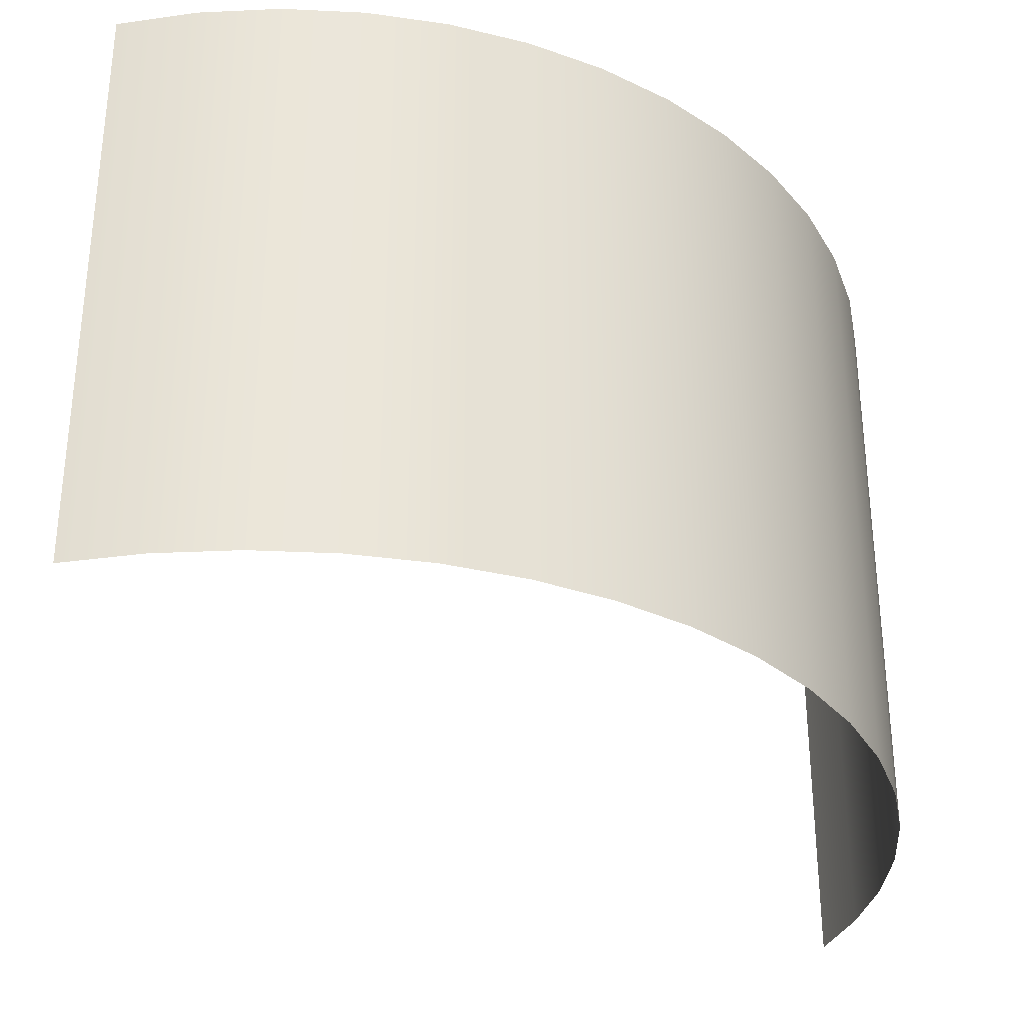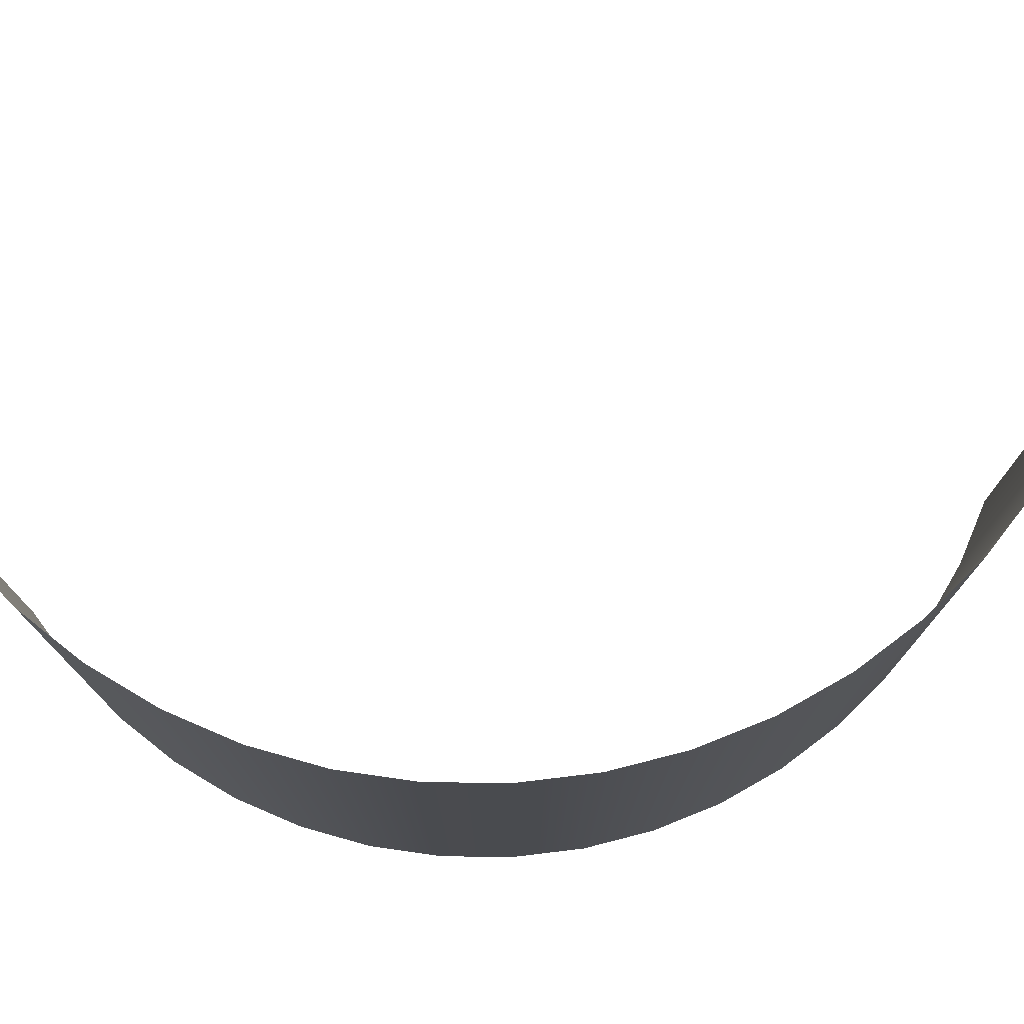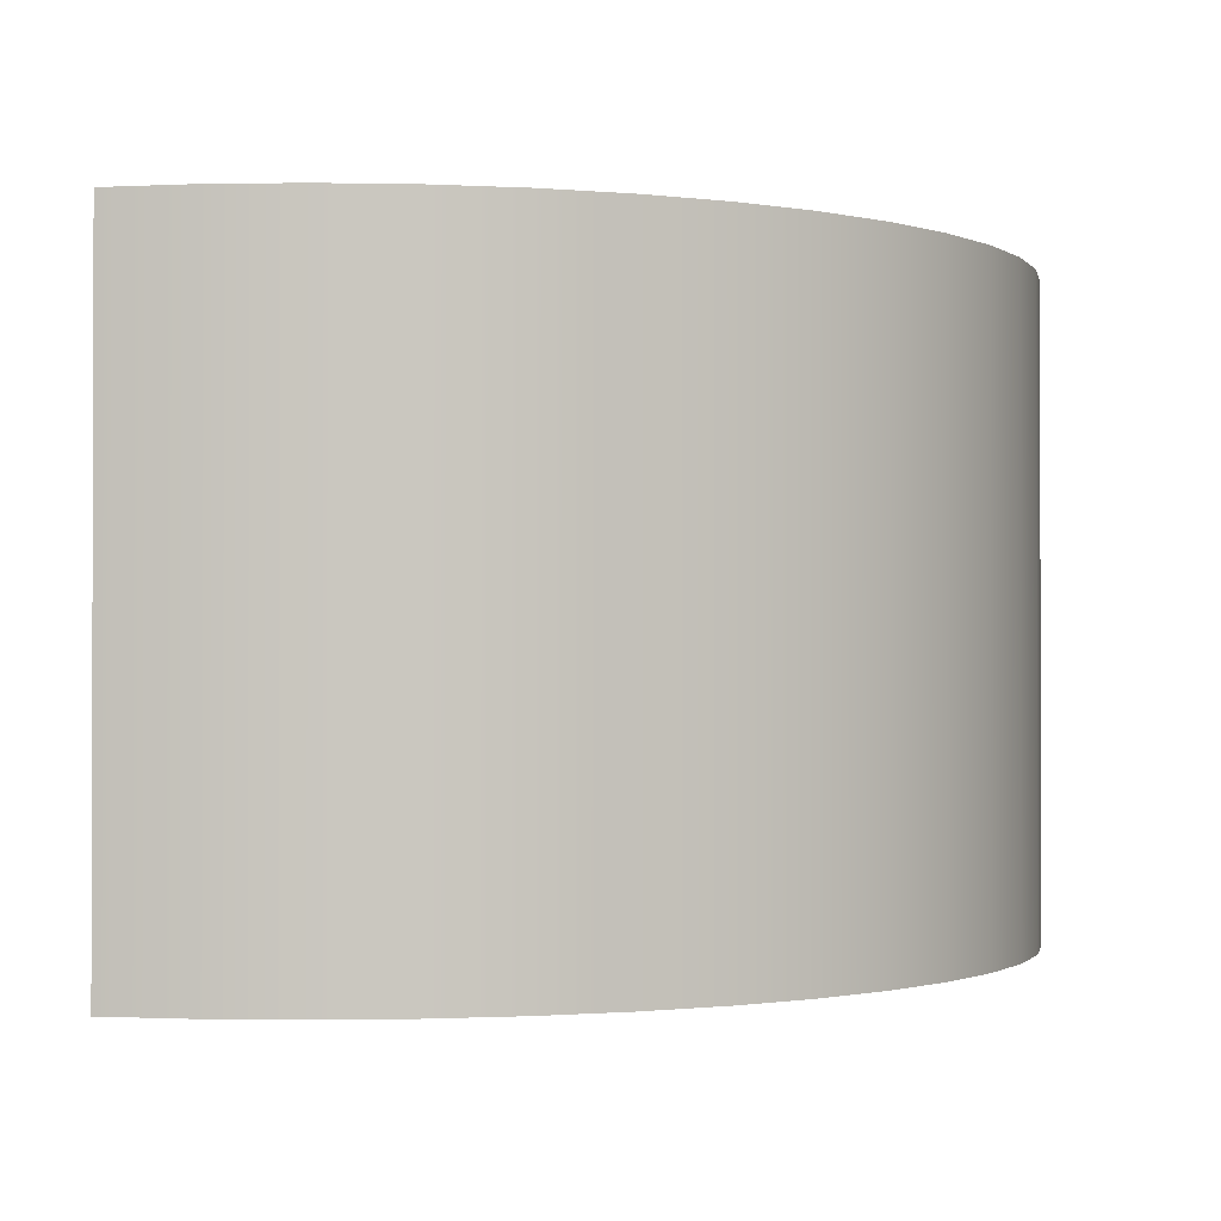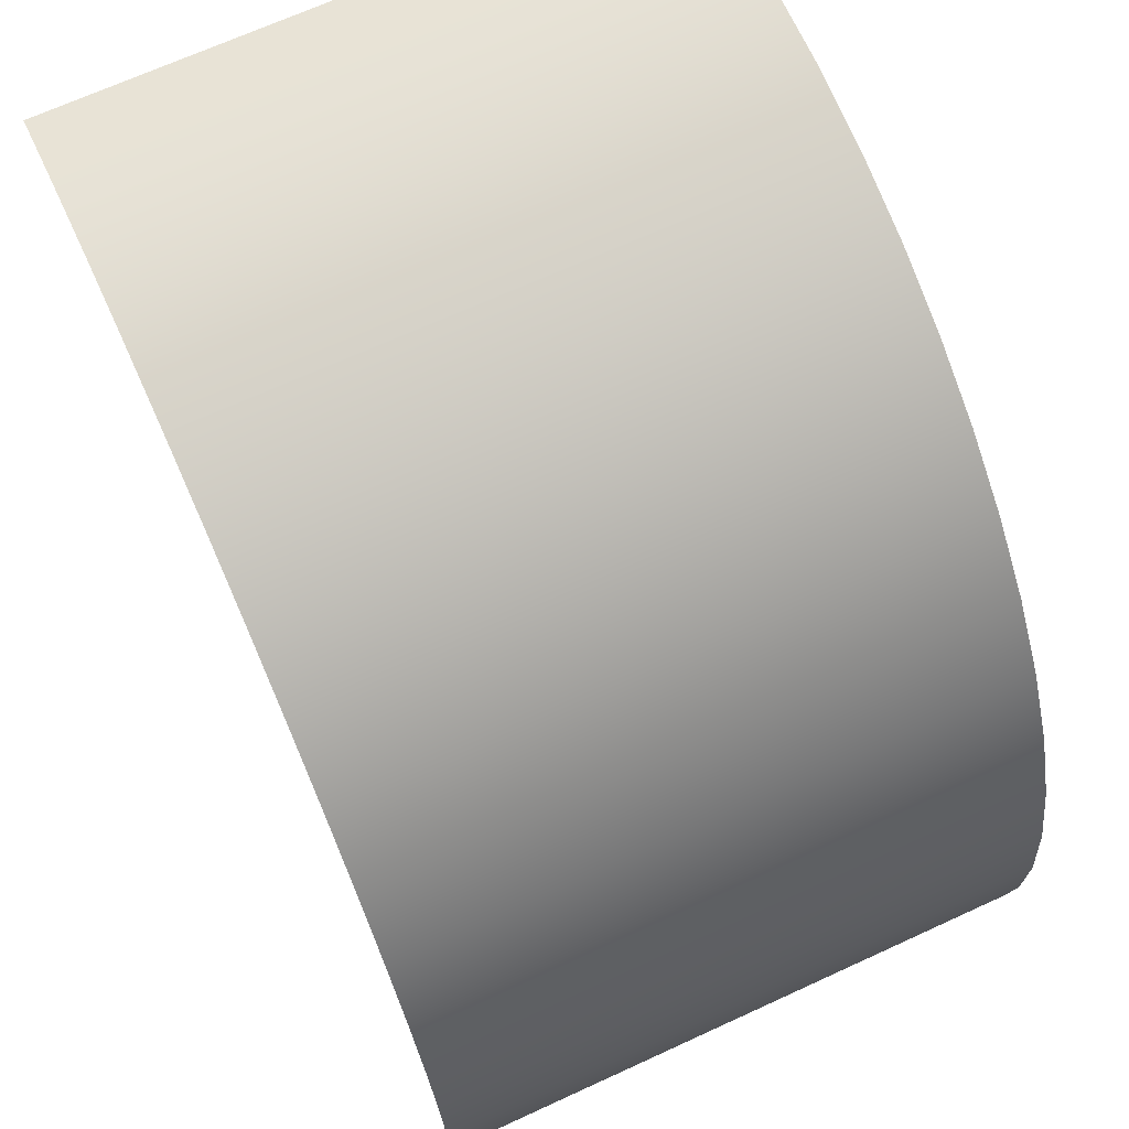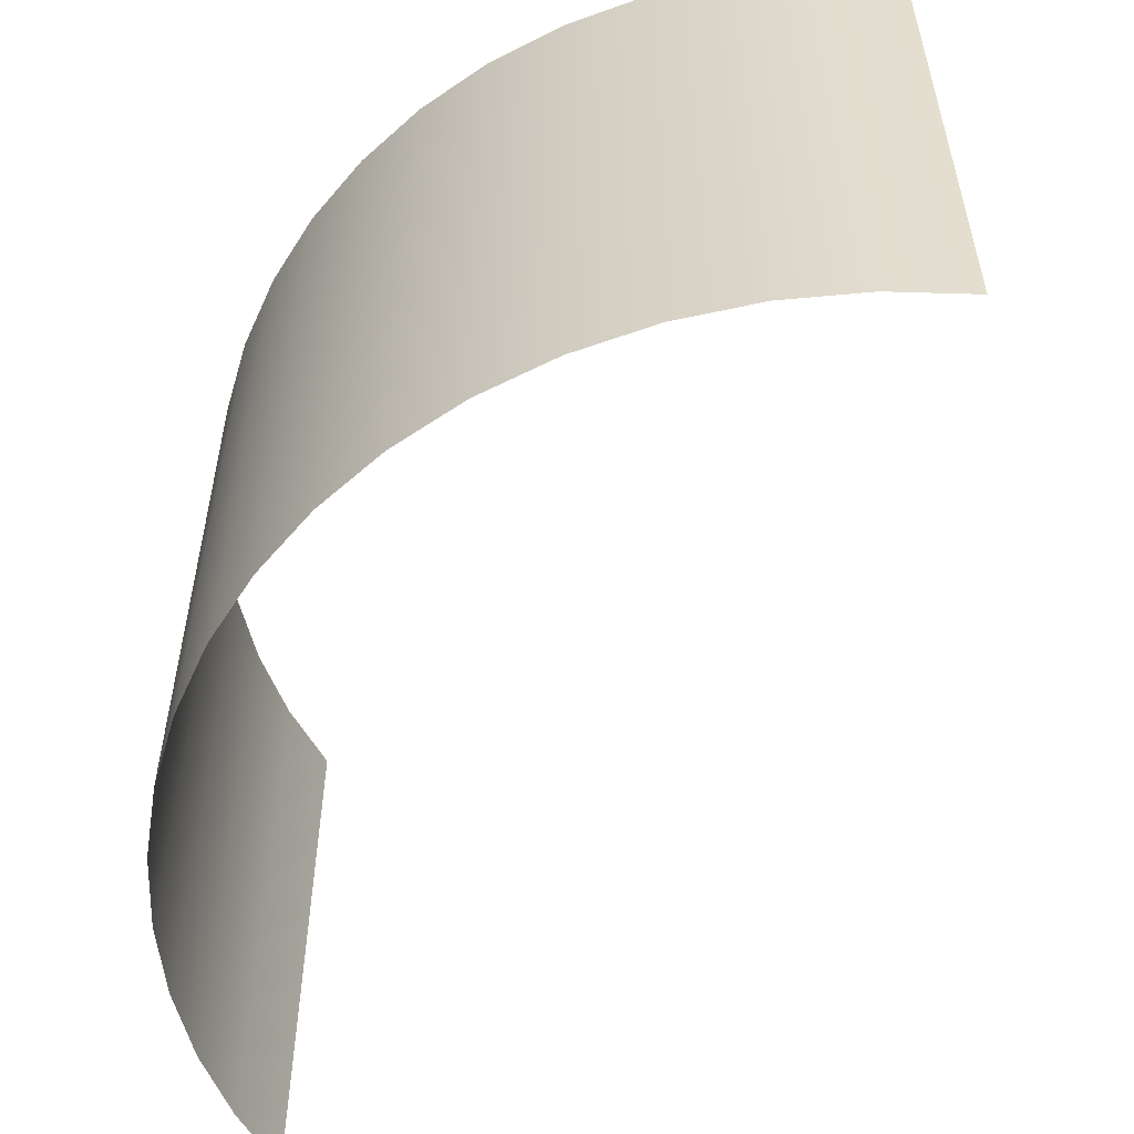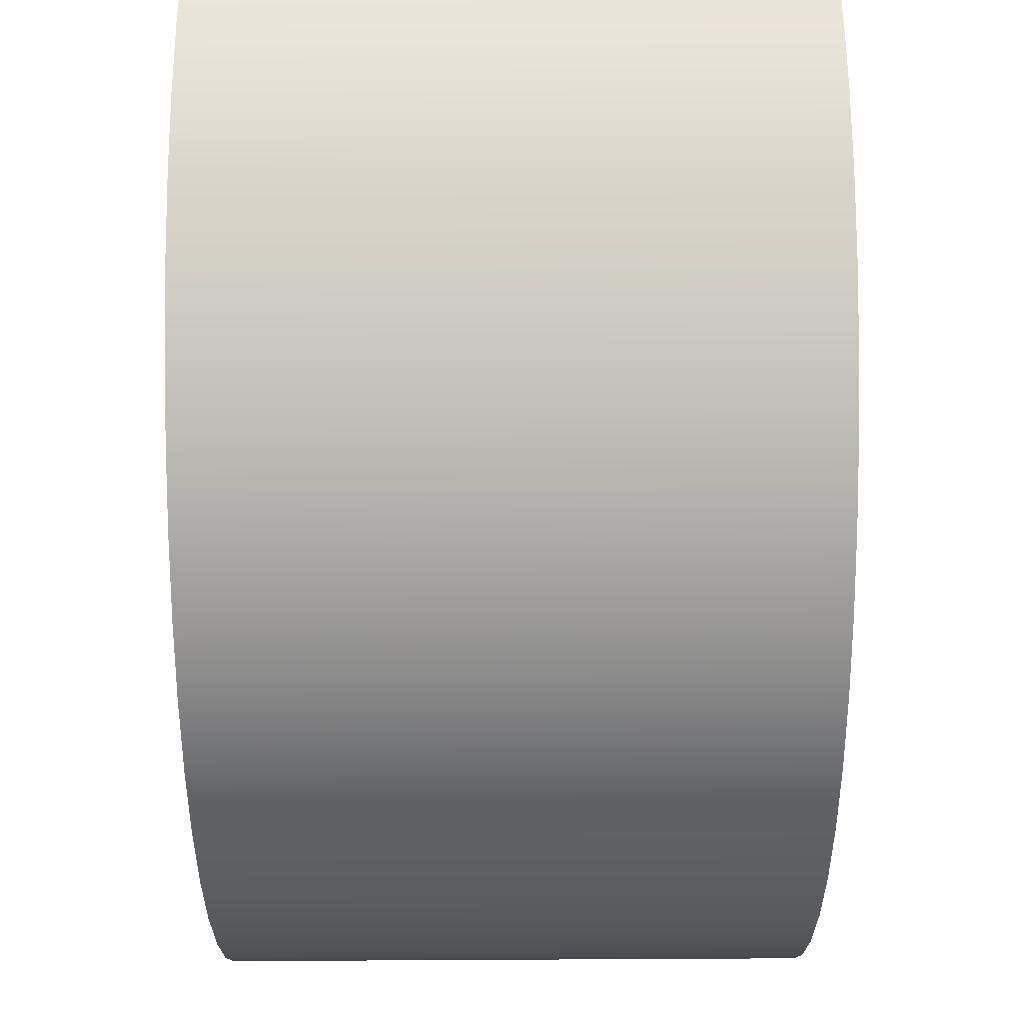
<metadata>
{"format":"obj","ext":"obj","renderer":"f3d","projection":"perspective","resolution":1024,"background":"white","views":[{"elev":-32.2,"azim":-95.1,"up":"+Y"},{"elev":75.8,"azim":-53.1,"up":"+Y"},{"elev":-1.0,"azim":-95.5,"up":"+Y"},{"elev":68.6,"azim":-114.7,"up":"+Z"},{"elev":-54.8,"azim":12.0,"up":"+Y"},{"elev":68.6,"azim":-90.3,"up":"+Z"}]}
</metadata>
<code>
o Background
v -20.21 7.762 -3.515
v -20.95 7.762 -0.9897
v -20.95 4.485 -0.9897
v -20.21 4.485 -3.515
v -21.35 7.762 1.61
v -21.35 4.485 1.61
v -21.41 7.762 4.24
v -21.41 4.485 4.24
v -21.13 7.762 6.856
v -21.13 4.485 6.856
v -20.5 7.762 9.412
v -20.5 4.485 9.412
v -19.55 7.762 11.86
v -19.55 4.485 11.86
v -18.28 7.762 14.17
v -18.28 4.485 14.17
v -16.73 7.762 16.29
v -16.73 4.485 16.29
v -14.91 7.762 18.19
v -14.91 4.485 18.19
v -12.86 7.762 19.84
v -12.86 4.485 19.84
v -10.61 7.762 21.2
v -10.61 4.485 21.2
v -8.198 7.762 22.26
v -8.198 4.485 22.26
v -5.672 7.762 23
v -5.672 4.485 23
v -3.071 7.762 23.39
v -3.071 4.485 23.39
v -0.4406 7.762 23.45
v -0.4406 4.485 23.45
v 2.174 7.762 23.16
v 2.174 4.485 23.16
v 4.729 7.762 22.53
v 4.729 4.485 22.53
v -20.95 1.208 -0.9897
v -20.21 1.208 -3.515
v -21.35 1.208 1.61
v -21.41 1.208 4.24
v -21.13 1.208 6.856
v -20.5 1.208 9.412
v -19.55 1.208 11.86
v -18.28 1.208 14.17
v -16.73 1.208 16.29
v -14.91 1.208 18.19
v -12.86 1.208 19.84
v -10.61 1.208 21.2
v -8.198 1.208 22.26
v -5.672 1.208 23
v -3.071 1.208 23.39
v -0.4406 1.208 23.45
v 2.174 1.208 23.16
v 4.729 1.208 22.53
v -20.95 -2.069 -0.9897
v -20.21 -2.069 -3.515
v -21.35 -2.069 1.61
v -21.41 -2.069 4.24
v -21.13 -2.069 6.856
v -20.5 -2.069 9.412
v -19.55 -2.069 11.86
v -18.28 -2.069 14.17
v -16.73 -2.069 16.29
v -14.91 -2.069 18.19
v -12.86 -2.069 19.84
v -10.61 -2.069 21.2
v -8.198 -2.069 22.26
v -5.672 -2.069 23
v -3.071 -2.069 23.39
v -0.4406 -2.069 23.45
v 2.174 -2.069 23.16
v 4.729 -2.069 22.53
v -20.95 -5.346 -0.9897
v -20.21 -5.346 -3.515
v -21.35 -5.346 1.61
v -21.41 -5.346 4.24
v -21.13 -5.346 6.856
v -20.5 -5.346 9.412
v -19.55 -5.346 11.86
v -18.28 -5.346 14.17
v -16.73 -5.346 16.29
v -14.91 -5.346 18.19
v -12.86 -5.346 19.84
v -10.61 -5.346 21.2
v -8.198 -5.346 22.26
v -5.672 -5.346 23
v -3.071 -5.346 23.39
v -0.4406 -5.346 23.45
v 2.174 -5.346 23.16
v 4.729 -5.346 22.53
v -20.95 -8.624 -0.9897
v -20.21 -8.624 -3.515
v -21.35 -8.624 1.61
v -21.41 -8.624 4.24
v -21.13 -8.624 6.856
v -20.5 -8.624 9.412
v -19.55 -8.624 11.86
v -18.28 -8.624 14.17
v -16.73 -8.624 16.29
v -14.91 -8.624 18.19
v -12.86 -8.624 19.84
v -10.61 -8.624 21.2
v -8.198 -8.624 22.26
v -5.672 -8.624 23
v -3.071 -8.624 23.39
v -0.4406 -8.624 23.45
v 2.174 -8.624 23.16
v 4.729 -8.624 22.53
v -20.95 -11.9 -0.9897
v -20.21 -11.9 -3.515
v -21.35 -11.9 1.61
v -21.41 -11.9 4.24
v -21.13 -11.9 6.856
v -20.5 -11.9 9.412
v -19.55 -11.9 11.86
v -18.28 -11.9 14.17
v -16.73 -11.9 16.29
v -14.91 -11.9 18.19
v -12.86 -11.9 19.84
v -10.61 -11.9 21.2
v -8.198 -11.9 22.26
v -5.672 -11.9 23
v -3.071 -11.9 23.39
v -0.4406 -11.9 23.45
v 2.174 -11.9 23.16
v 4.729 -11.9 22.53
f 1 2 3 4
f 2 5 6 3
f 5 7 8 6
f 7 9 10 8
f 9 11 12 10
f 11 13 14 12
f 13 15 16 14
f 15 17 18 16
f 17 19 20 18
f 19 21 22 20
f 21 23 24 22
f 23 25 26 24
f 25 27 28 26
f 27 29 30 28
f 29 31 32 30
f 31 33 34 32
f 33 35 36 34
f 4 3 37 38
f 3 6 39 37
f 6 8 40 39
f 8 10 41 40
f 10 12 42 41
f 12 14 43 42
f 14 16 44 43
f 16 18 45 44
f 18 20 46 45
f 20 22 47 46
f 22 24 48 47
f 24 26 49 48
f 26 28 50 49
f 28 30 51 50
f 30 32 52 51
f 32 34 53 52
f 34 36 54 53
f 38 37 55 56
f 37 39 57 55
f 39 40 58 57
f 40 41 59 58
f 41 42 60 59
f 42 43 61 60
f 43 44 62 61
f 44 45 63 62
f 45 46 64 63
f 46 47 65 64
f 47 48 66 65
f 48 49 67 66
f 49 50 68 67
f 50 51 69 68
f 51 52 70 69
f 52 53 71 70
f 53 54 72 71
f 56 55 73 74
f 55 57 75 73
f 57 58 76 75
f 58 59 77 76
f 59 60 78 77
f 60 61 79 78
f 61 62 80 79
f 62 63 81 80
f 63 64 82 81
f 64 65 83 82
f 65 66 84 83
f 66 67 85 84
f 67 68 86 85
f 68 69 87 86
f 69 70 88 87
f 70 71 89 88
f 71 72 90 89
f 74 73 91 92
f 73 75 93 91
f 75 76 94 93
f 76 77 95 94
f 77 78 96 95
f 78 79 97 96
f 79 80 98 97
f 80 81 99 98
f 81 82 100 99
f 82 83 101 100
f 83 84 102 101
f 84 85 103 102
f 85 86 104 103
f 86 87 105 104
f 87 88 106 105
f 88 89 107 106
f 89 90 108 107
f 92 91 109 110
f 91 93 111 109
f 93 94 112 111
f 94 95 113 112
f 95 96 114 113
f 96 97 115 114
f 97 98 116 115
f 98 99 117 116
f 99 100 118 117
f 100 101 119 118
f 101 102 120 119
f 102 103 121 120
f 103 104 122 121
f 104 105 123 122
f 105 106 124 123
f 106 107 125 124
f 107 108 126 125

</code>
